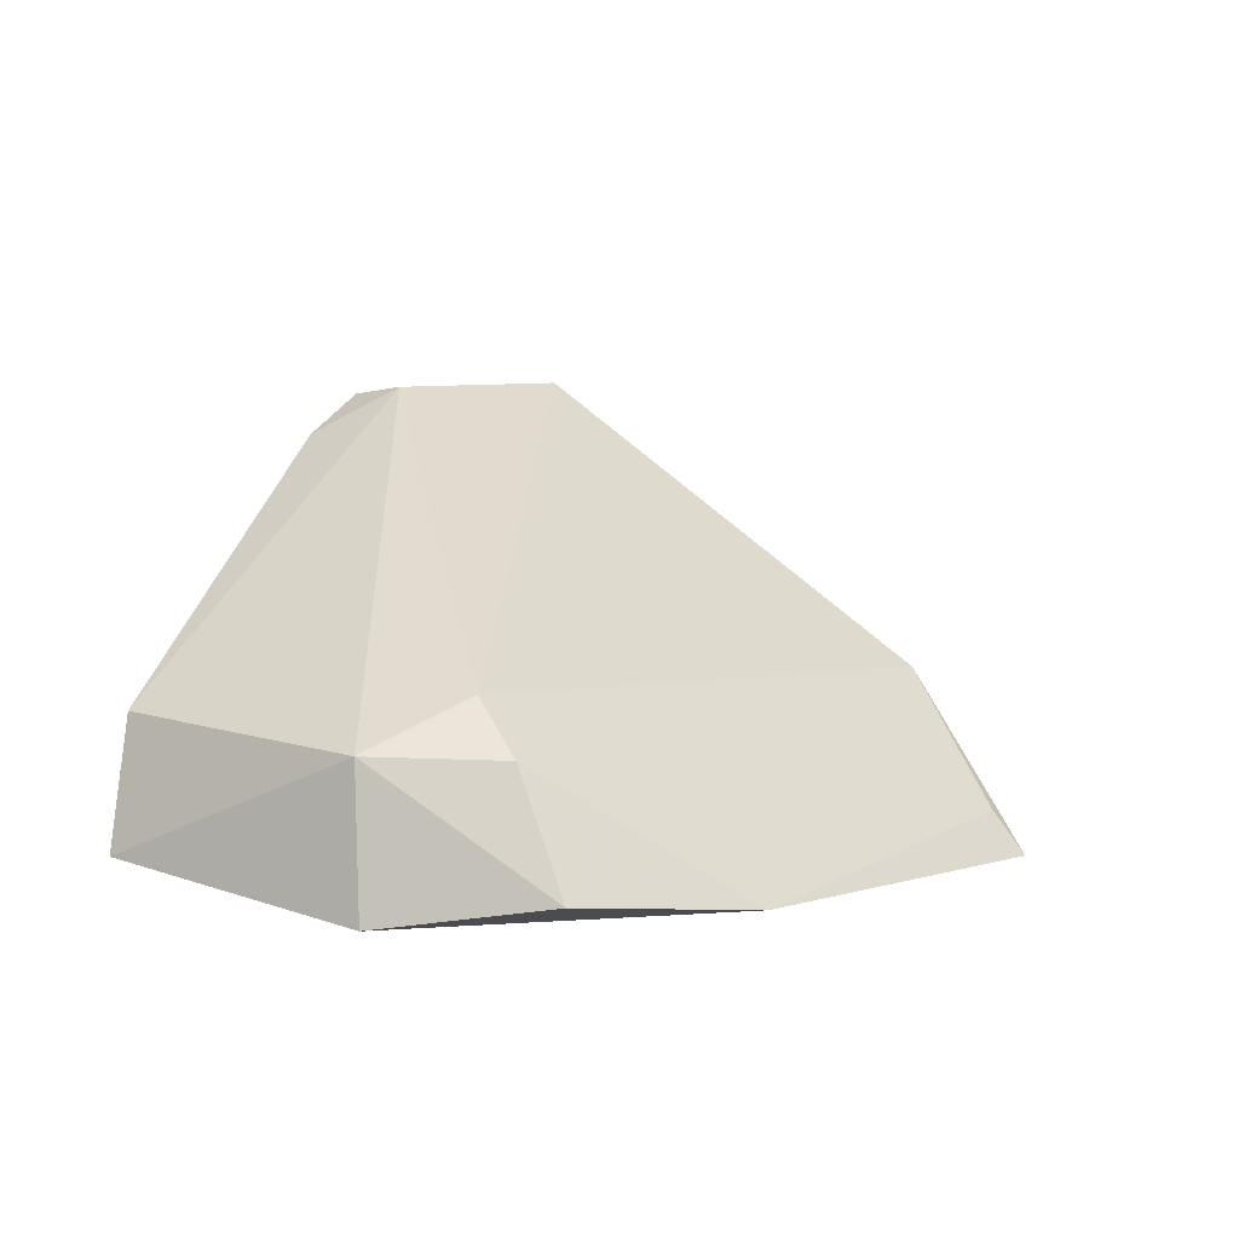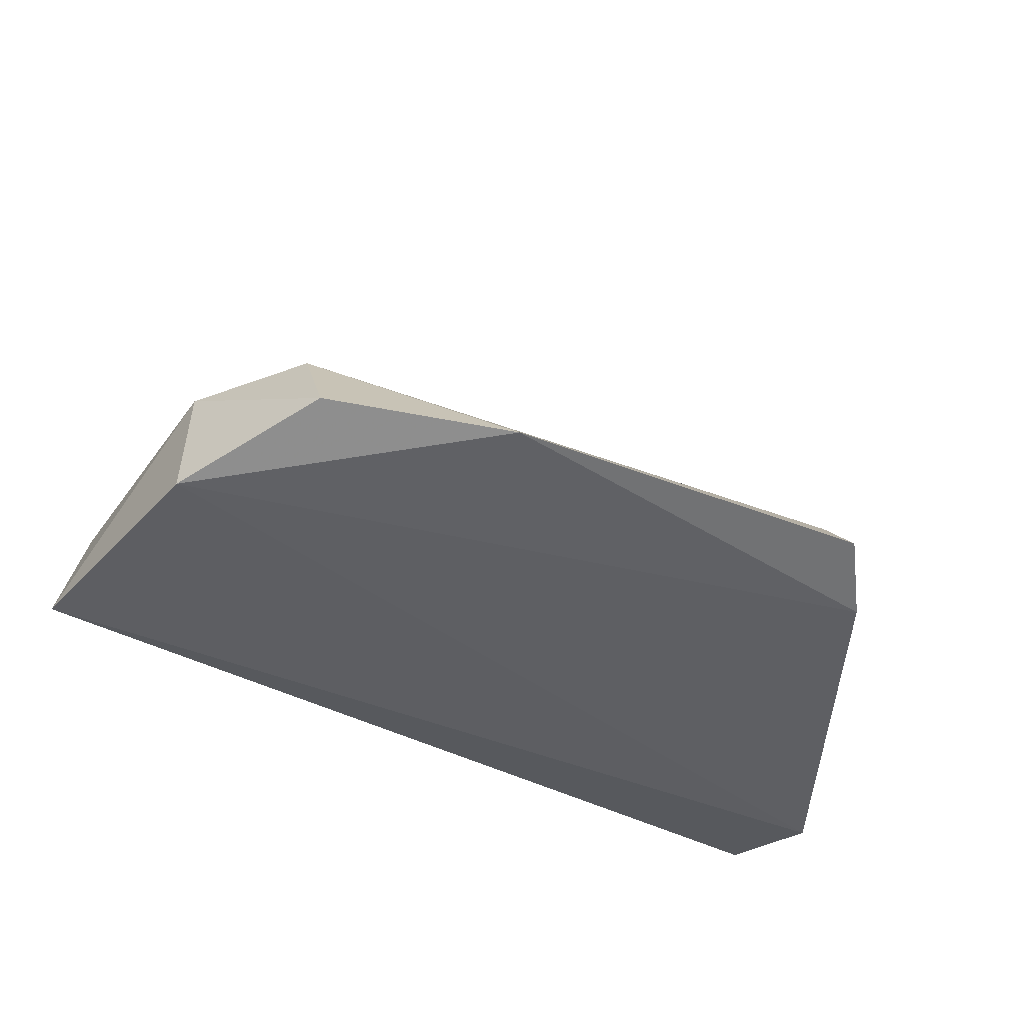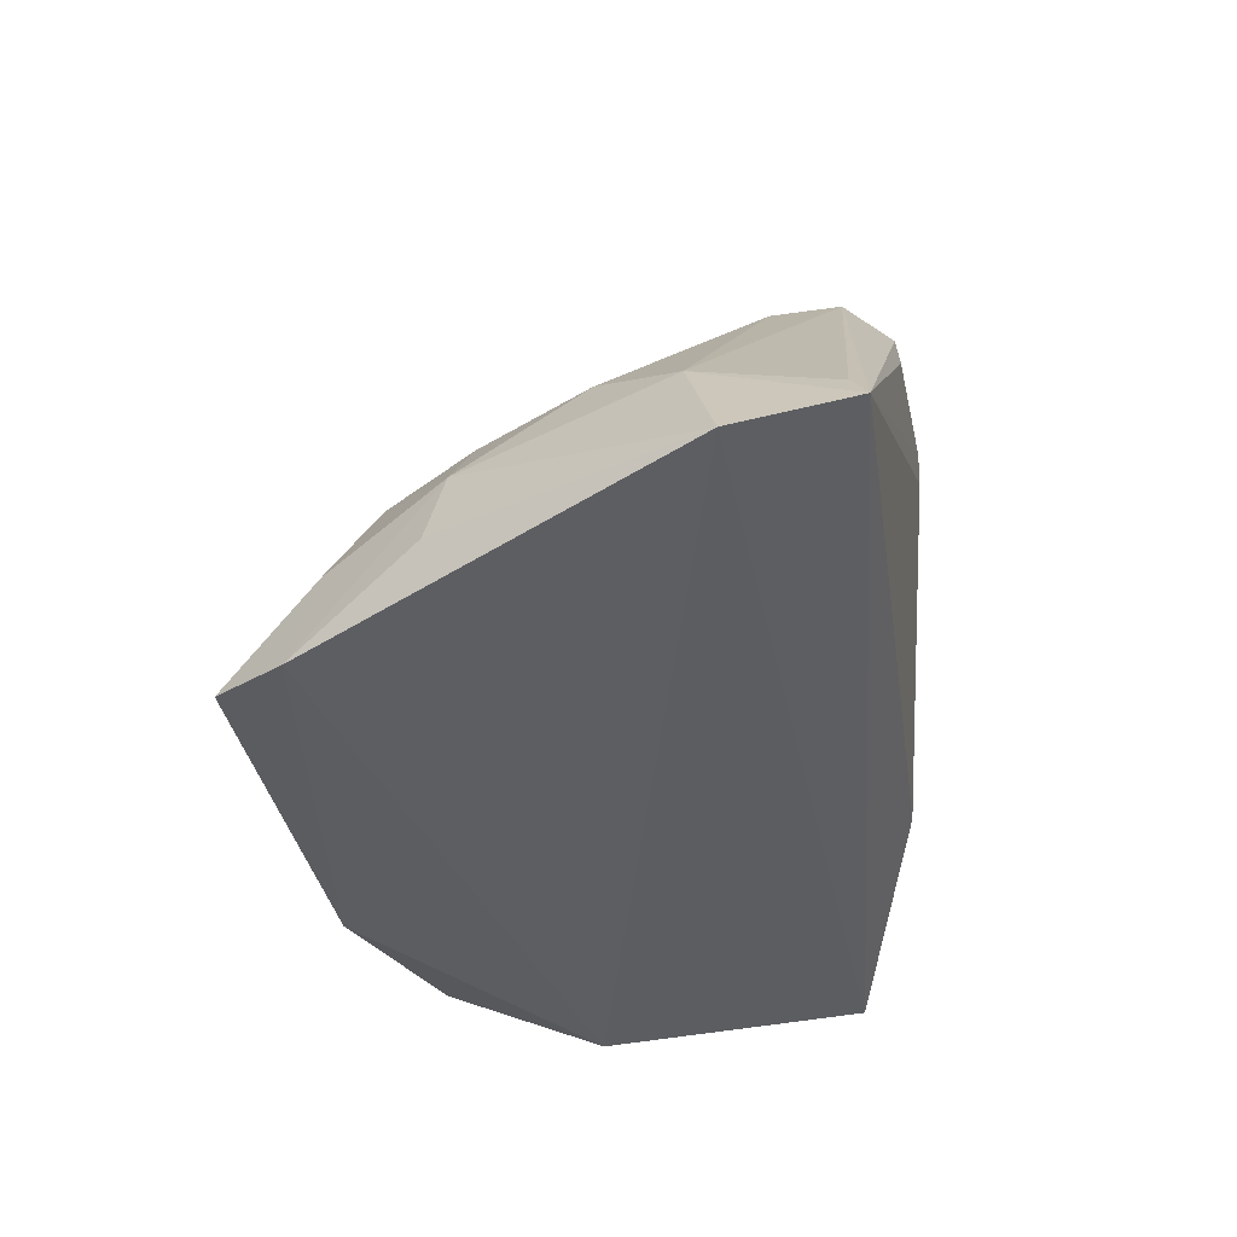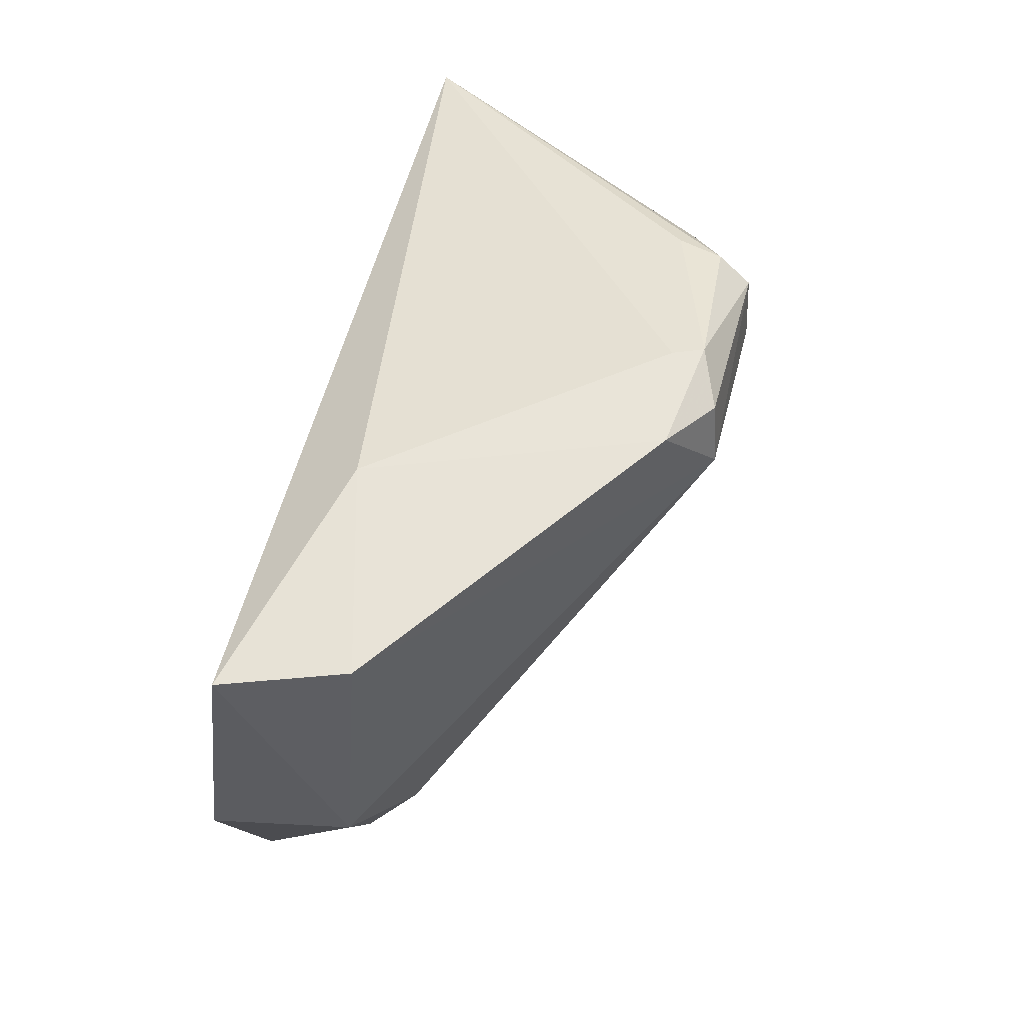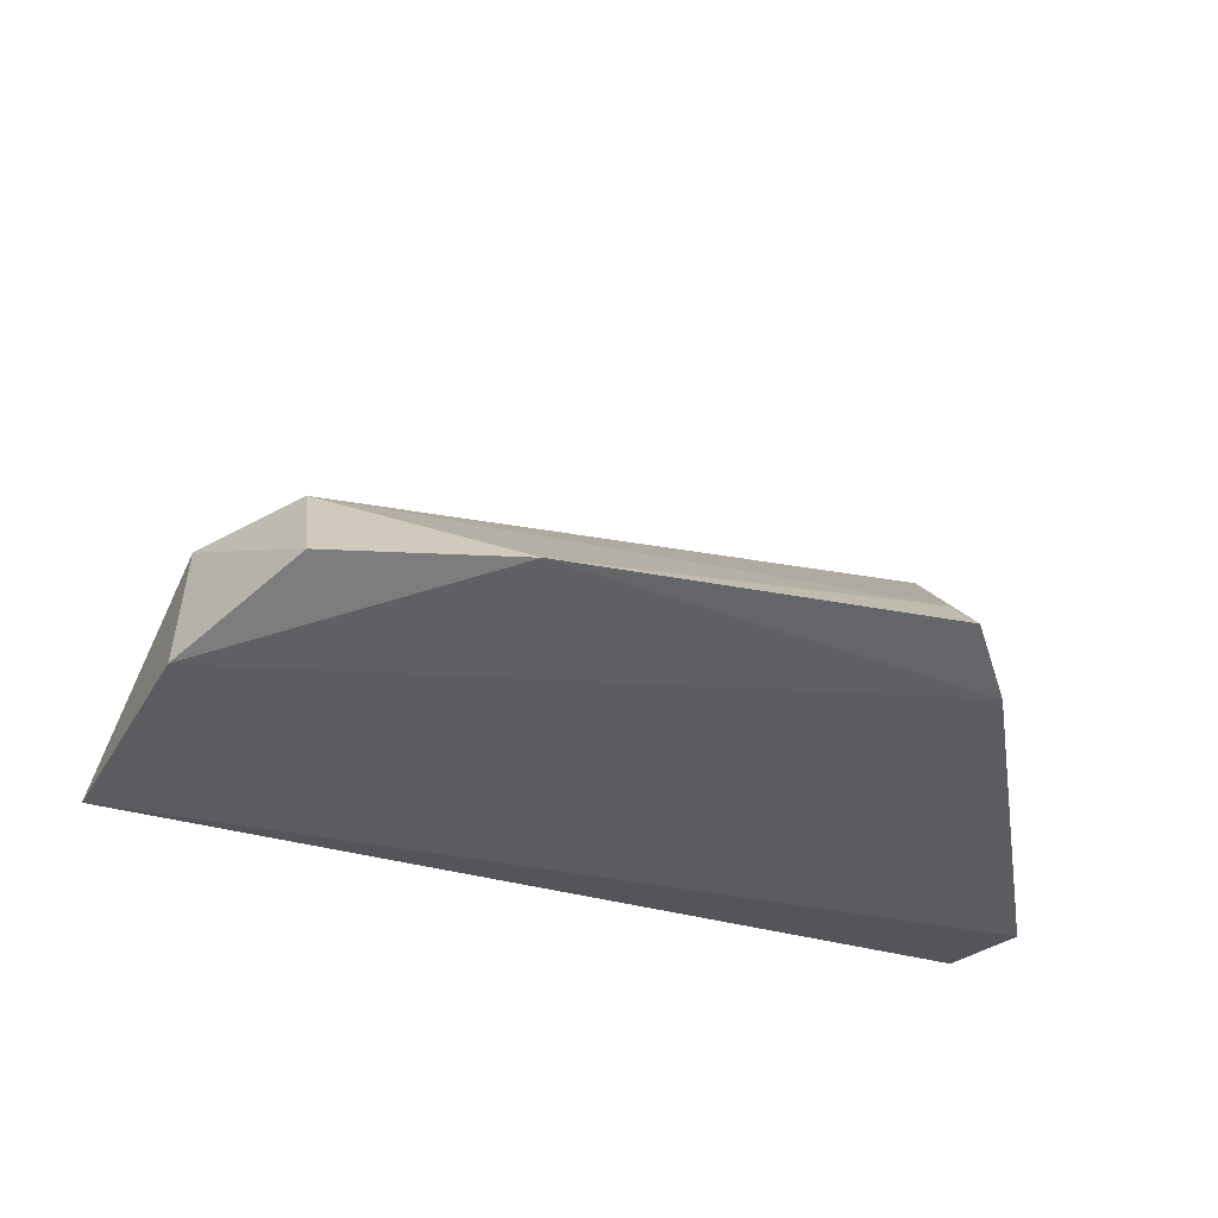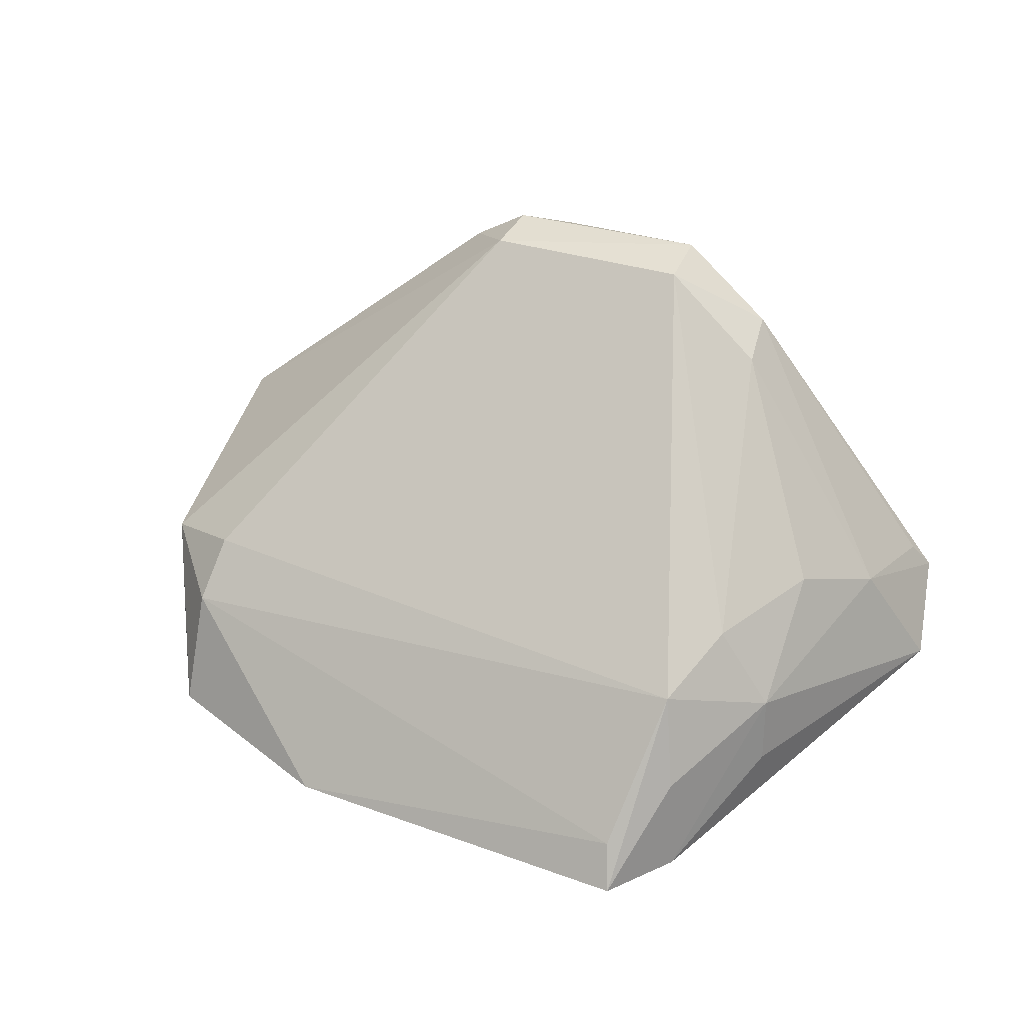
<metadata>
{"format":"obj","ext":"obj","renderer":"f3d","projection":"perspective","resolution":1024,"background":"white","views":[{"elev":2.5,"azim":-46.4,"up":"+Z"},{"elev":-46.8,"azim":-24.9,"up":"+Z"},{"elev":-37.4,"azim":101.4,"up":"+Z"},{"elev":42.0,"azim":-80.1,"up":"+Y"},{"elev":-42.1,"azim":-14.0,"up":"+Z"},{"elev":41.8,"azim":24.1,"up":"+Z"}]}
</metadata>
<code>
v 0.0221 0.05137 0.1329
v 0.04576 0.04494 0.1045
v 0.04405 0.05251 0.1069
v -0.01588 0.04494 0.1042
v 0.03131 0.01402 0.1025
v 0.01072 0.05328 0.1287
v 0.02922 0.04594 0.1279
v -0.01215 0.02722 0.1016
v 0.02359 0.05334 0.1278
v -0.0007919 0.05023 0.11
v 0.04132 0.04254 0.1128
v 0.02853 0.05032 0.1285
v 0.03182 0.02327 0.114
v 0.03445 0.01901 0.1017
v -0.01178 0.028 0.1109
v 0.01133 0.0534 0.1308
v 0.02231 0.04695 0.133
v 0.02253 0.05304 0.1307
v 0.04271 0.05139 0.1093
v 0.03745 0.03679 0.1162
v 0.006397 0.01414 0.102
v 0.03769 0.02875 0.1107
v -0.01407 0.04558 0.1125
v 0.004238 0.05122 0.1292
v 0.03376 0.02912 0.116
v 0.008056 0.04685 0.1322
v -0.005905 0.01776 0.1031
v 0.03043 0.0159 0.1053
v 0.03348 0.0204 0.1083
v 0.03817 0.02759 0.1062
v 0.008101 0.05119 0.1319
v -0.005617 0.02487 0.1141
v -0.006012 0.02142 0.1107
f 3 2 4
f 8 4 2
f 10 6 3
f 10 3 4
f 11 2 3
f 12 7 11
f 14 8 2
f 15 4 8
f 16 9 3
f 16 3 6
f 17 12 1
f 17 7 12
f 18 1 12
f 18 16 1
f 18 9 16
f 18 12 3
f 18 3 9
f 19 12 11
f 19 11 3
f 19 3 12
f 20 11 7
f 21 14 5
f 21 8 14
f 22 2 11
f 22 11 20
f 23 4 15
f 23 10 4
f 24 16 6
f 24 6 10
f 24 10 23
f 25 17 13
f 25 7 17
f 25 20 7
f 25 22 20
f 25 13 22
f 26 17 1
f 26 24 23
f 26 23 15
f 27 15 8
f 27 8 21
f 28 21 5
f 28 5 13
f 29 22 13
f 29 13 5
f 29 5 14
f 29 14 22
f 30 22 14
f 30 14 2
f 30 2 22
f 31 26 1
f 31 1 16
f 31 16 24
f 31 24 26
f 32 13 17
f 32 17 26
f 32 26 15
f 33 28 13
f 33 13 32
f 33 21 28
f 33 27 21
f 33 32 15
f 33 15 27

</code>
